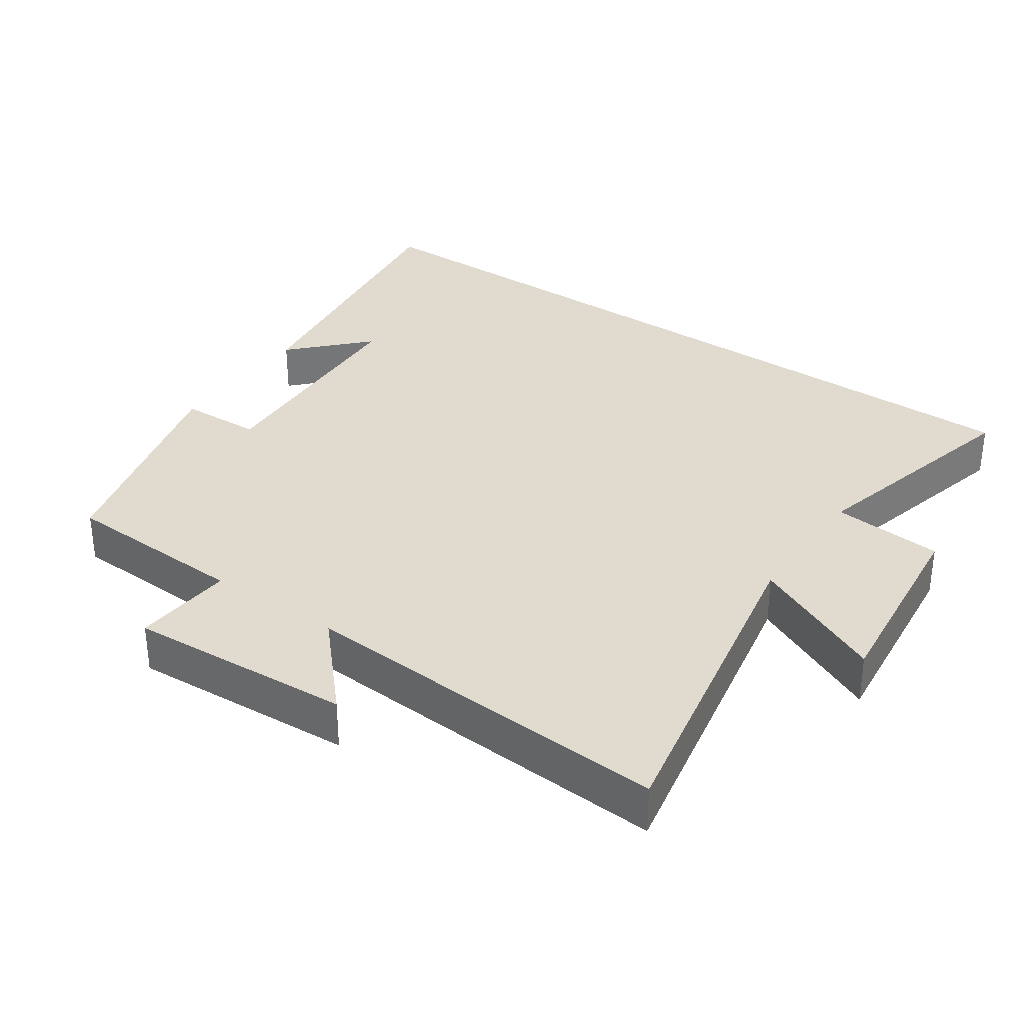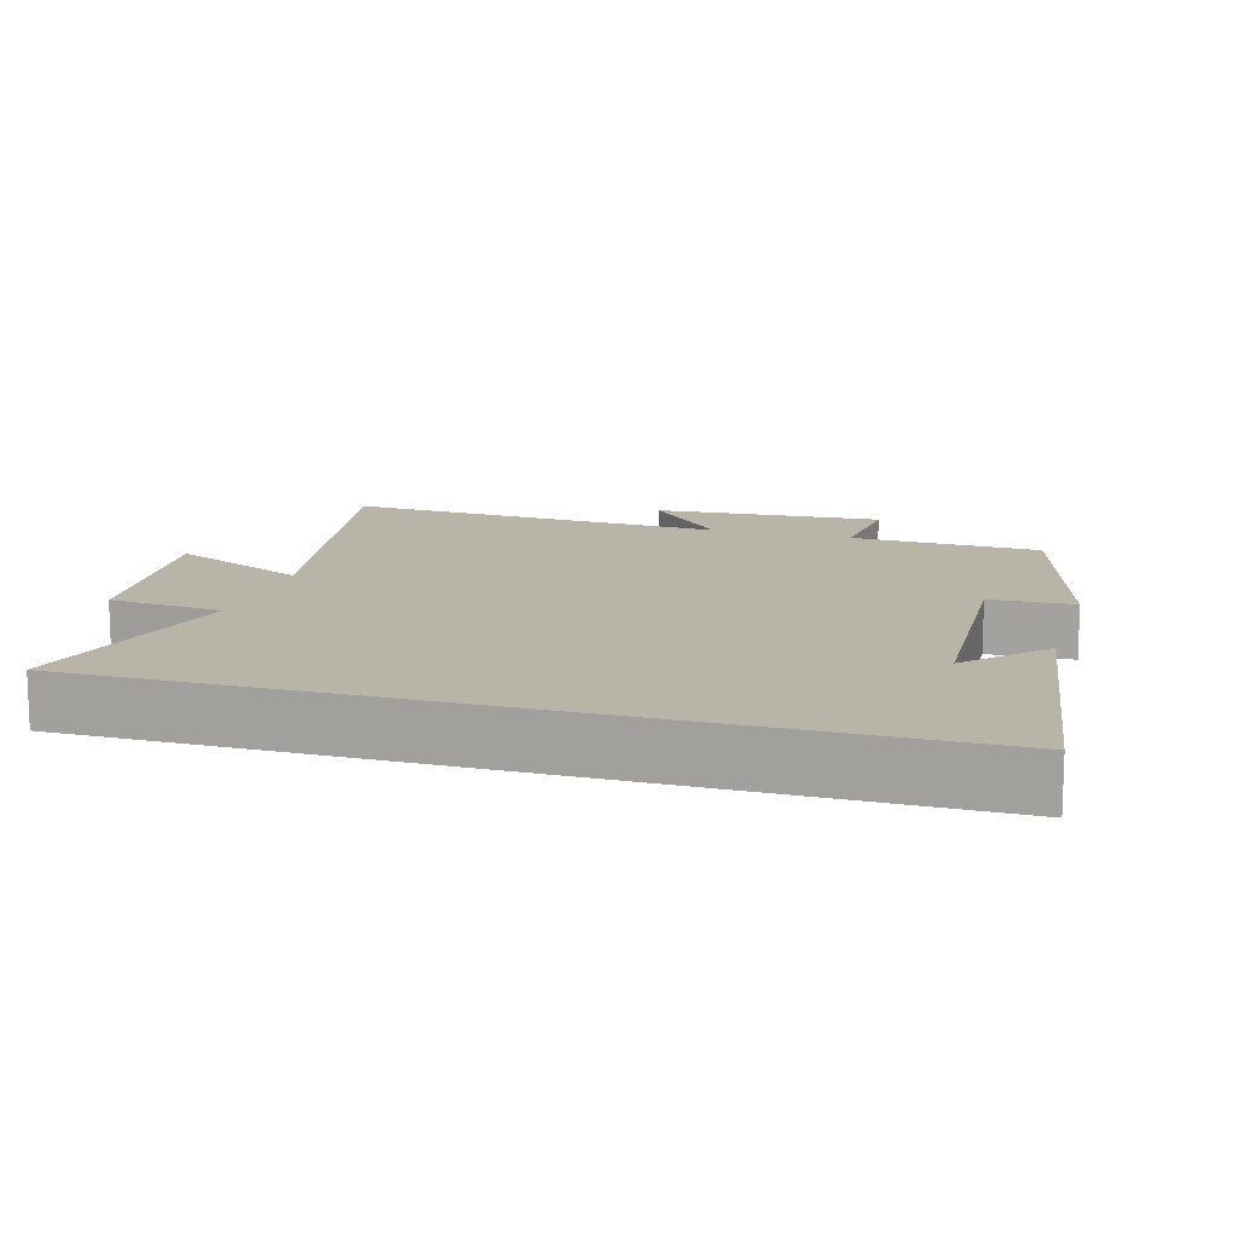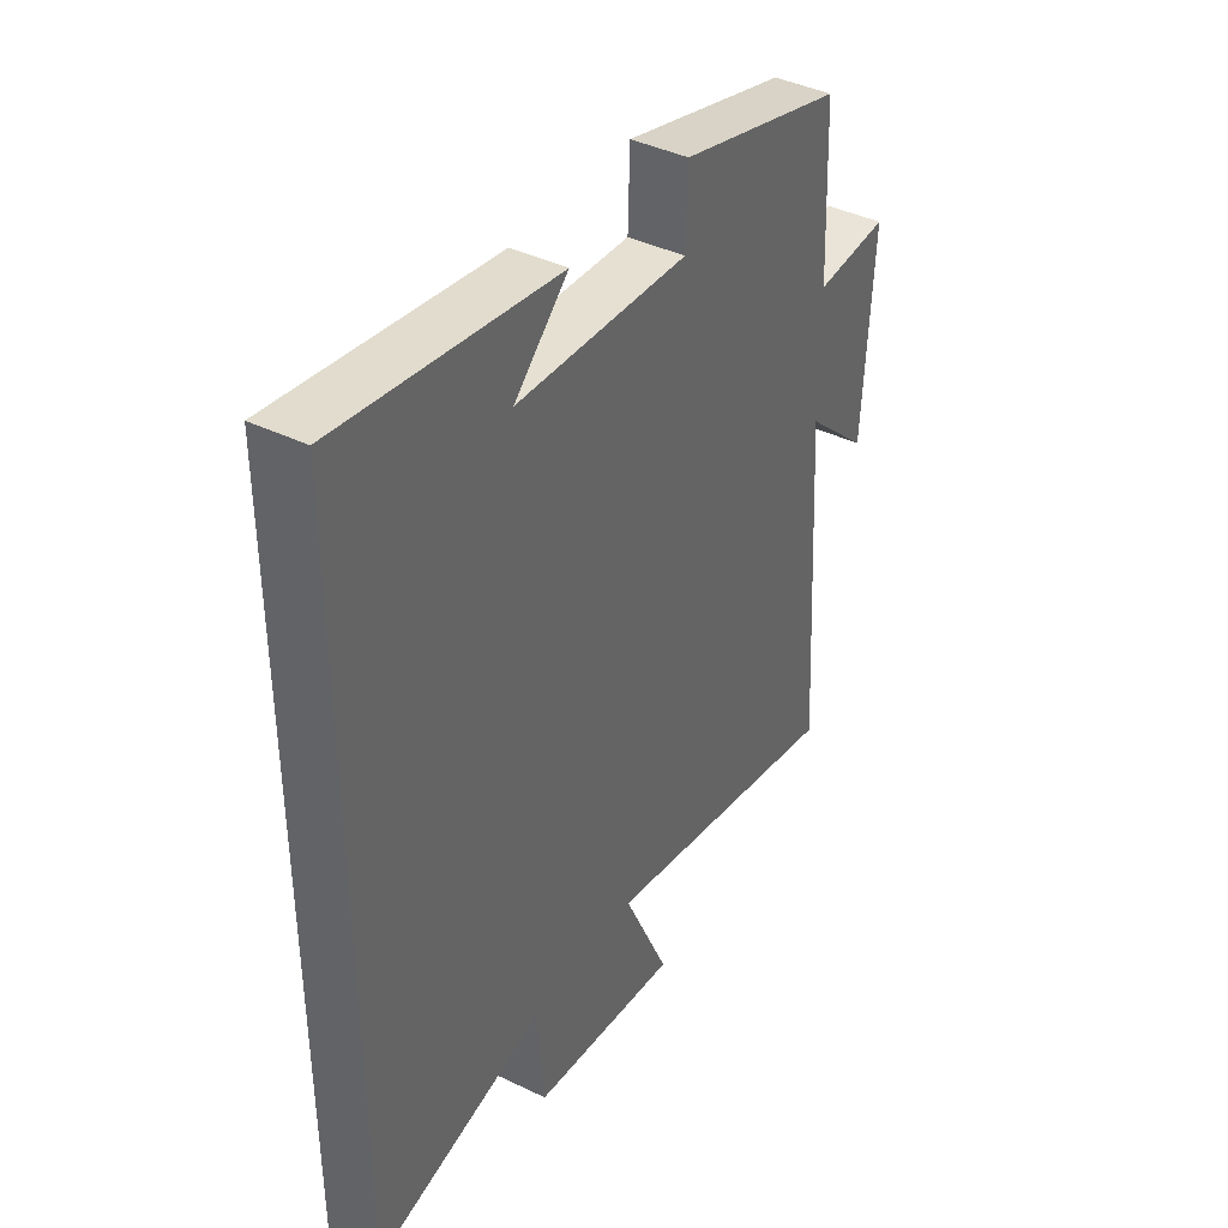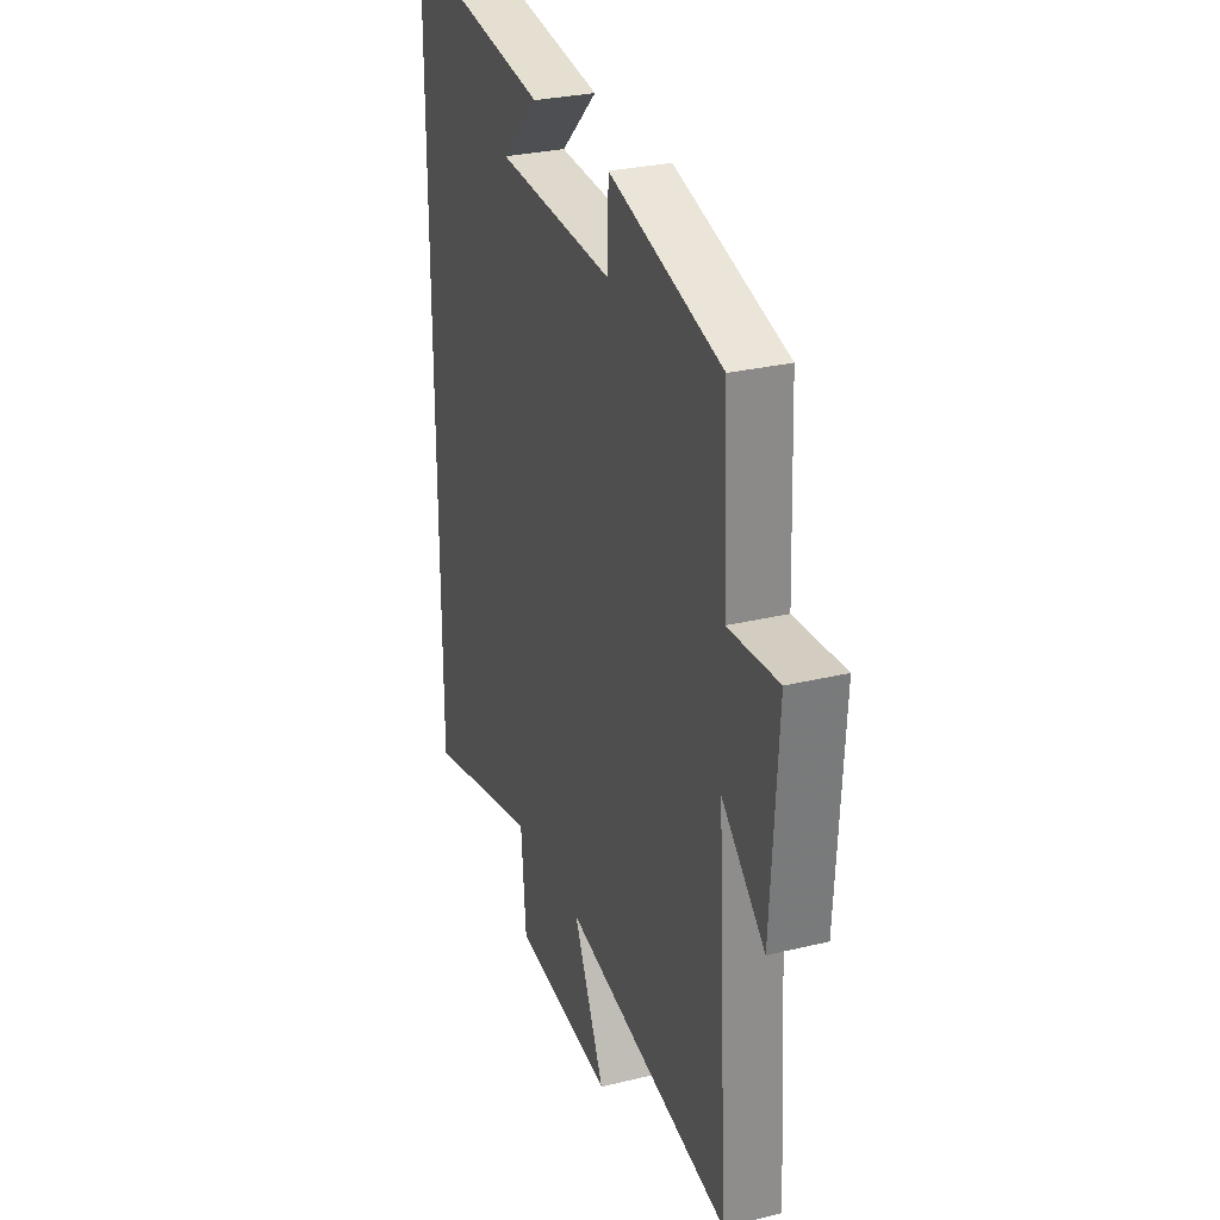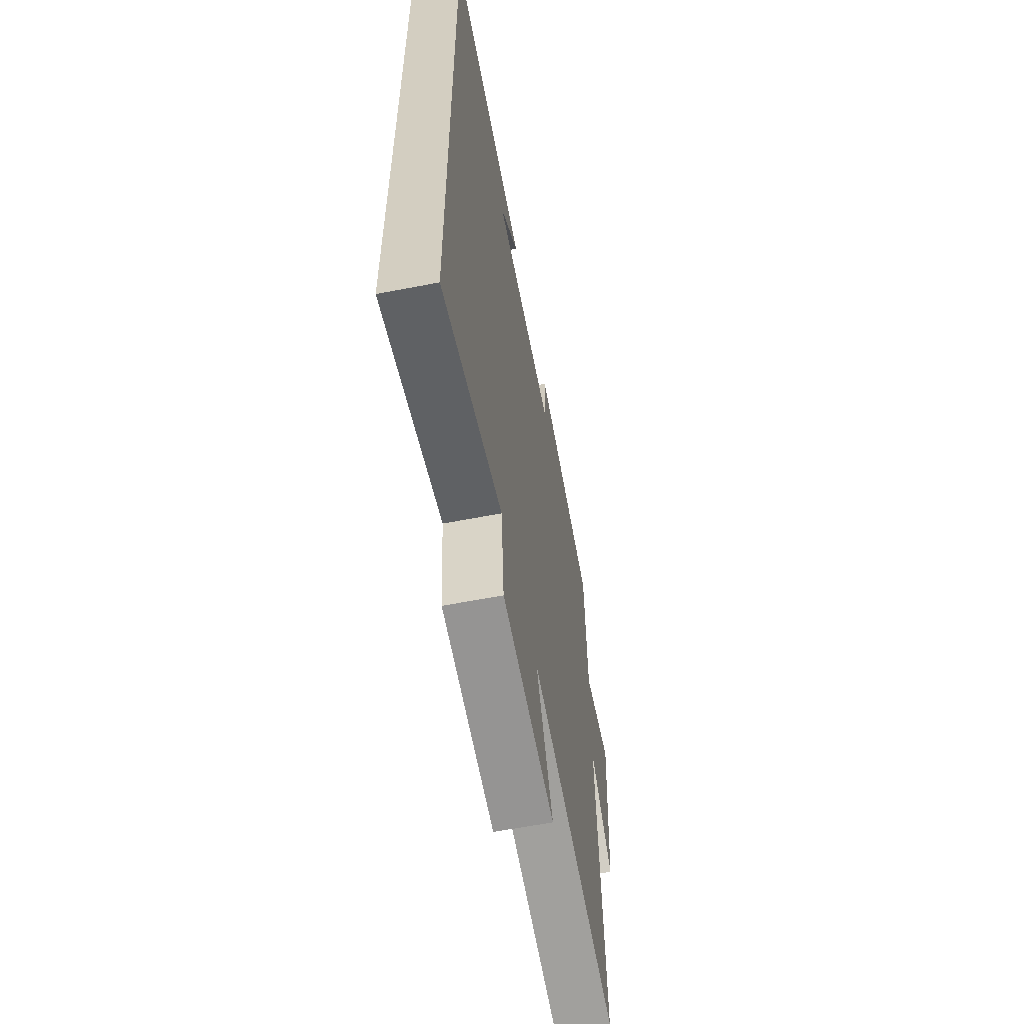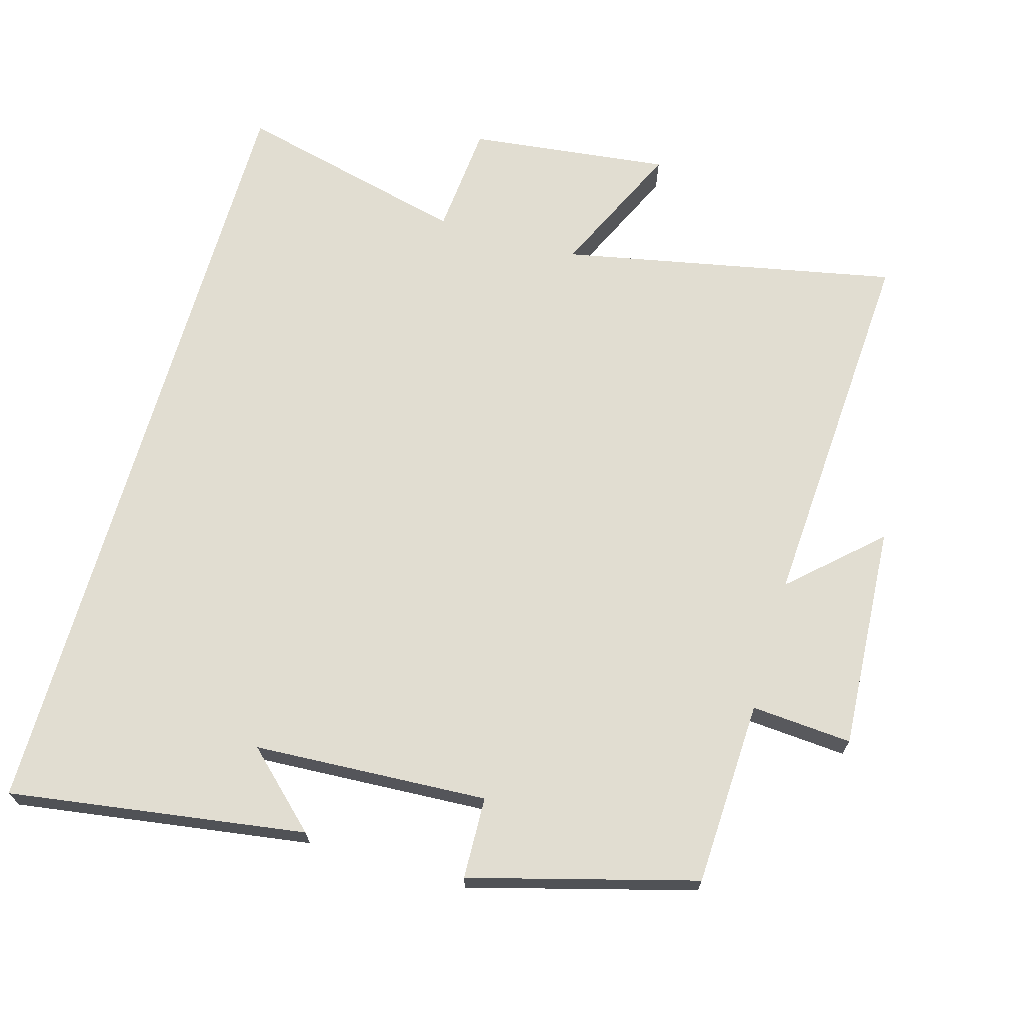
<metadata>
{"format":"obj","ext":"obj","renderer":"f3d","projection":"perspective","resolution":1024,"background":"white","views":[{"elev":33.6,"azim":124.9,"up":"+Y"},{"elev":13.0,"azim":-73.5,"up":"+Y"},{"elev":40.6,"azim":-59.3,"up":"+Z"},{"elev":28.8,"azim":70.0,"up":"+Z"},{"elev":-60.8,"azim":-78.8,"up":"+Z"},{"elev":68.9,"azim":16.0,"up":"+Y"}]}
</metadata>
<code>
v 0.489 0.07 0.411
v 0.5 0.07 0.144
v 0.645 0.07 0.155
v 0.625 0.07 -0.169
v 0.5 0.07 -0.054
v 0.533 0.07 -0.597
v 0.048 0.07 -0.5
v 0.138 0.07 -0.695
v -0.152 0.07 -0.661
v -0.166 0.07 -0.5
v -0.5 0.07 -0.582
v -0.5 0.07 0.563
v -0.072 0.07 0.5
v -0.178 0.07 0.4
v 0.16 0.07 0.382
v 0.164 0.07 0.5
v 0.489 0 0.411
v 0.5 0 0.144
v 0.645 0 0.155
v 0.625 0 -0.169
v 0.5 0 -0.054
v 0.533 0 -0.597
v 0.048 0 -0.5
v 0.138 0 -0.695
v -0.152 0 -0.661
v -0.166 0 -0.5
v -0.5 0 -0.582
v -0.5 0 0.563
v -0.072 0 0.5
v -0.178 0 0.4
v 0.16 0 0.382
v 0.164 0 0.5
f 15 16 1 2
f 14 15 2
f 12 13 14
f 10 11 12 14
f 10 14 2
f 7 8 9 10
f 7 10 2 3
f 5 6 7
f 5 7 3
f 3 4 5
f 18 17 32 31
f 18 31 30
f 30 29 28
f 30 28 27 26
f 18 30 26
f 26 25 24 23
f 19 18 26 23
f 23 22 21
f 19 23 21
f 21 20 19
f 1 17 18 2
f 2 18 19 3
f 3 19 20 4
f 4 20 21 5
f 5 21 22 6
f 6 22 23 7
f 7 23 24 8
f 8 24 25 9
f 9 25 26 10
f 10 26 27 11
f 11 27 28 12
f 12 28 29 13
f 13 29 30 14
f 14 30 31 15
f 15 31 32 16
f 16 32 17 1

</code>
